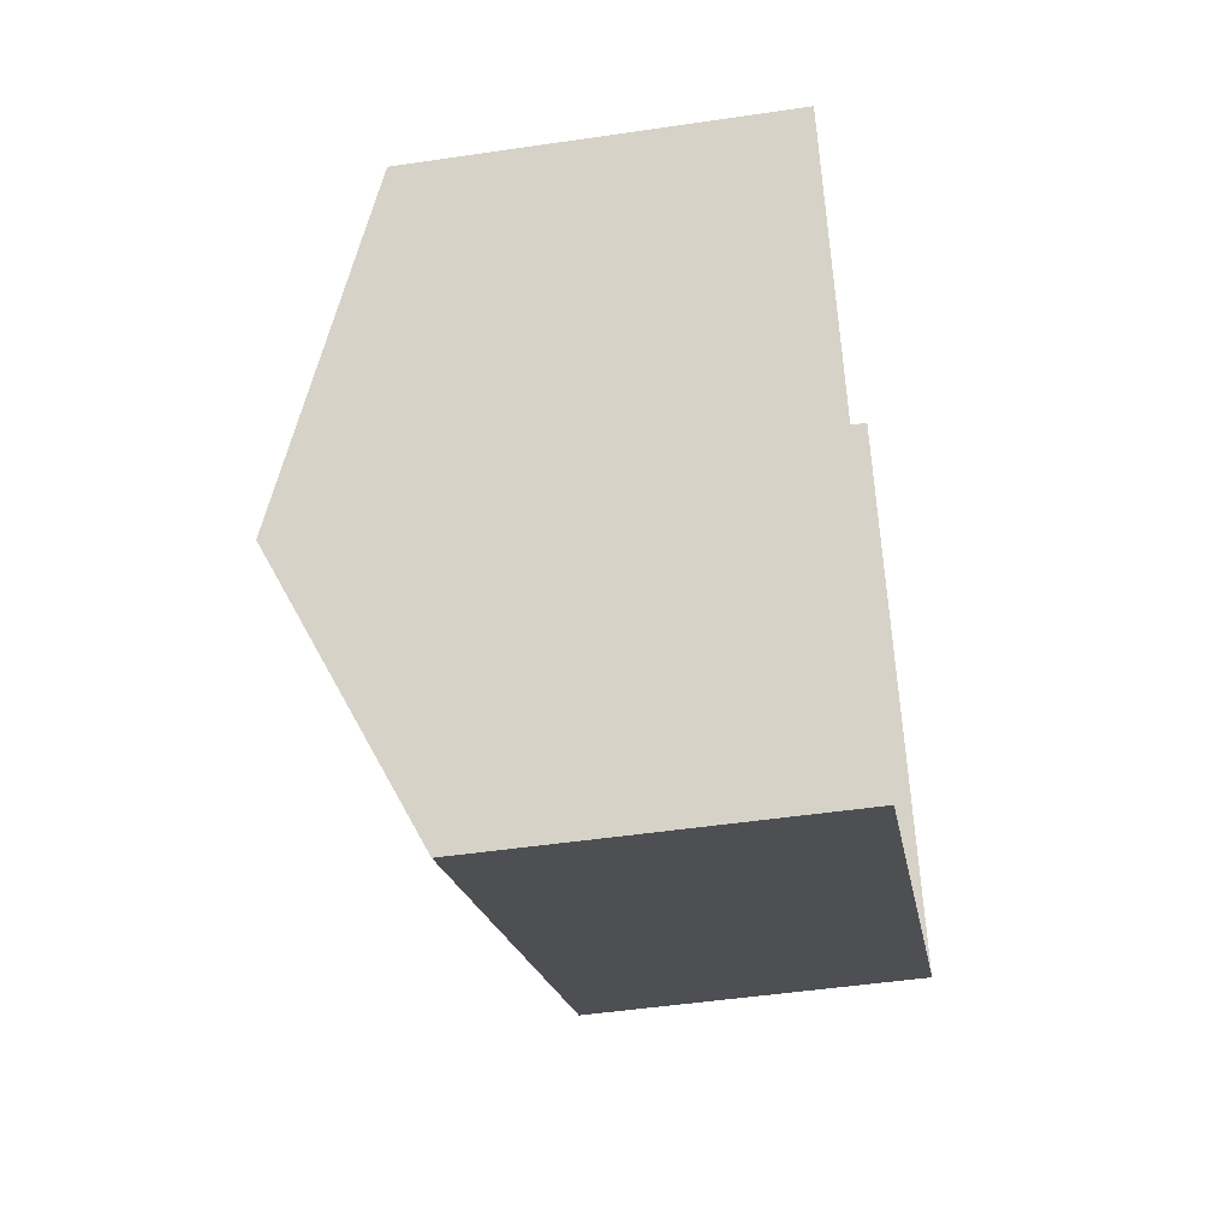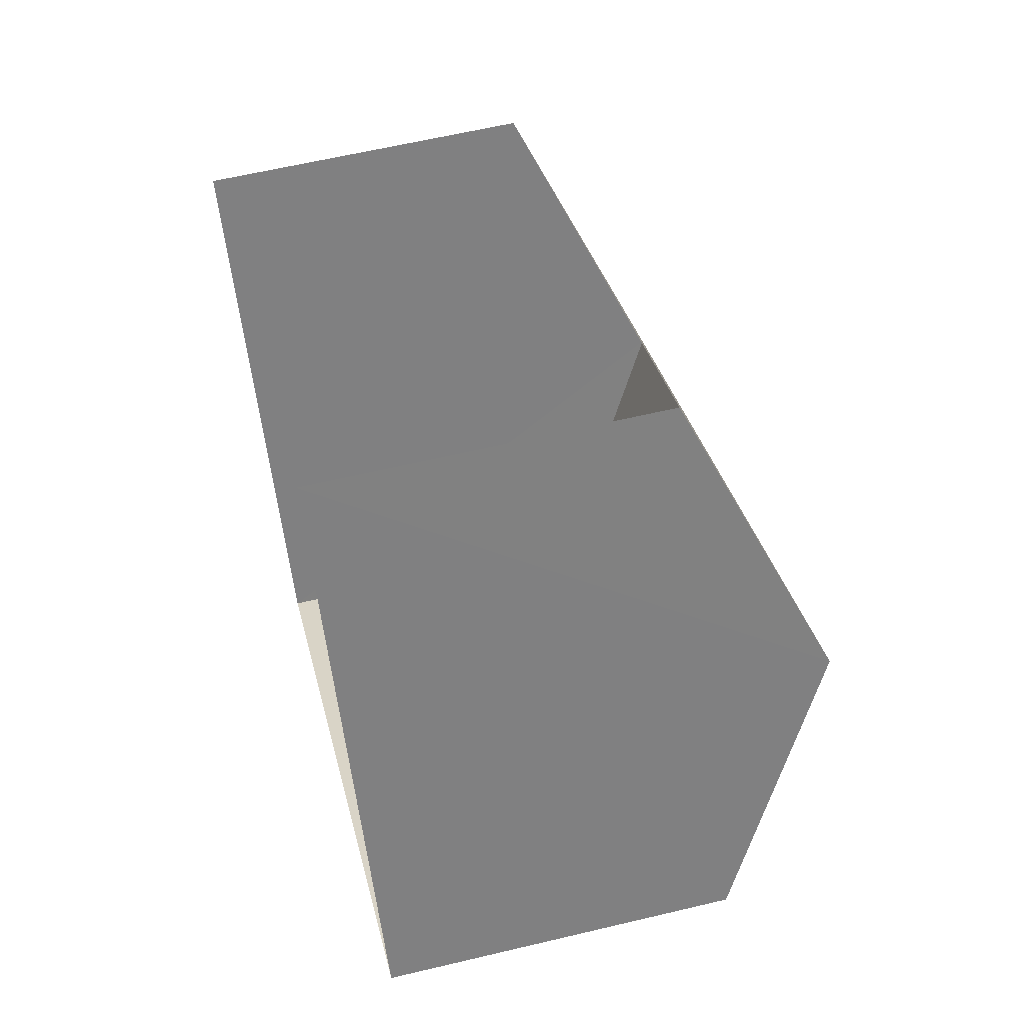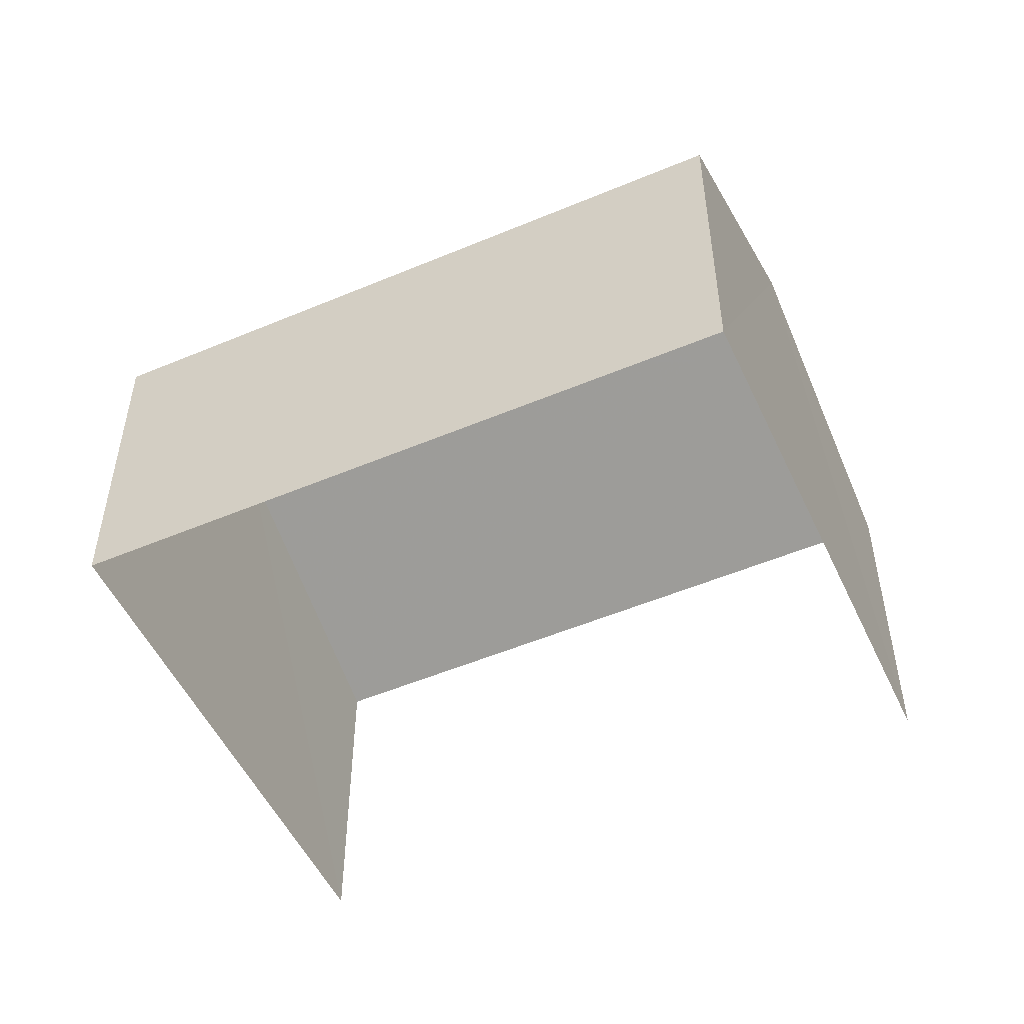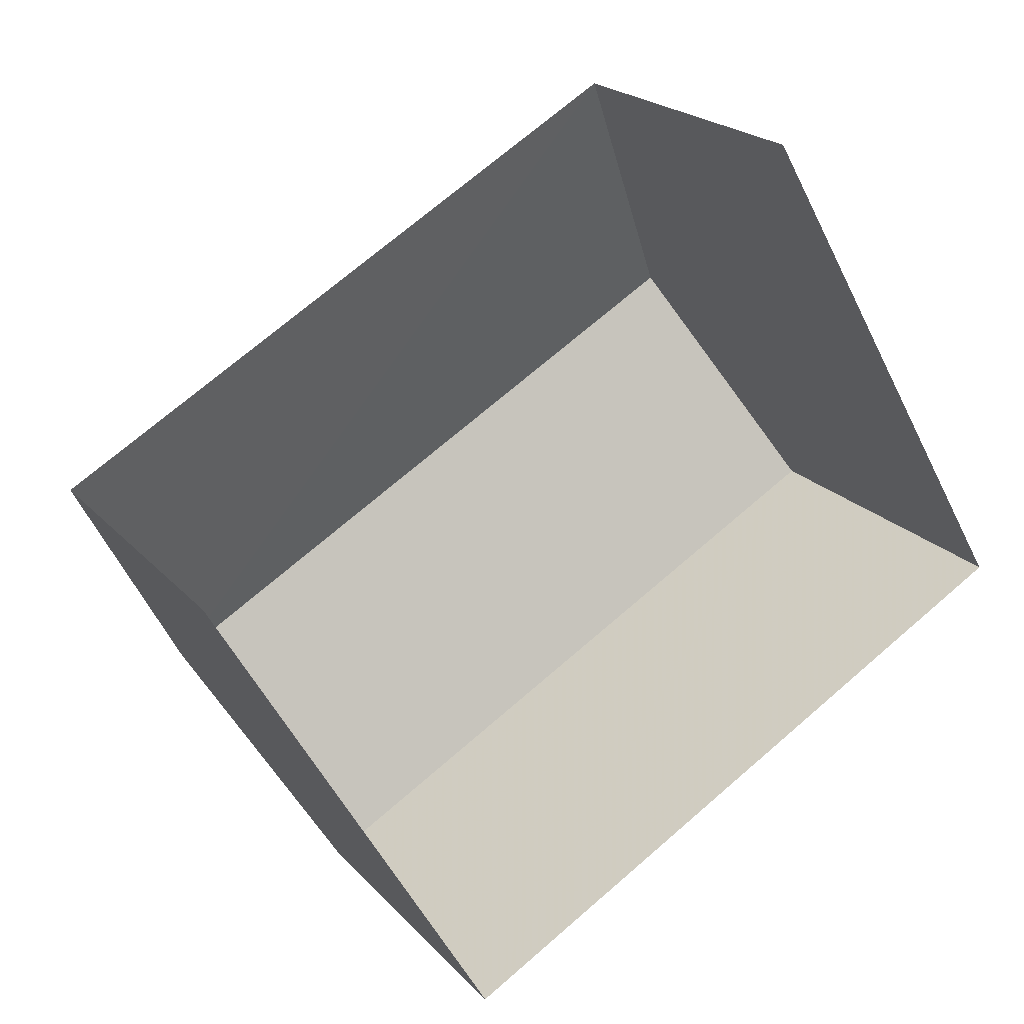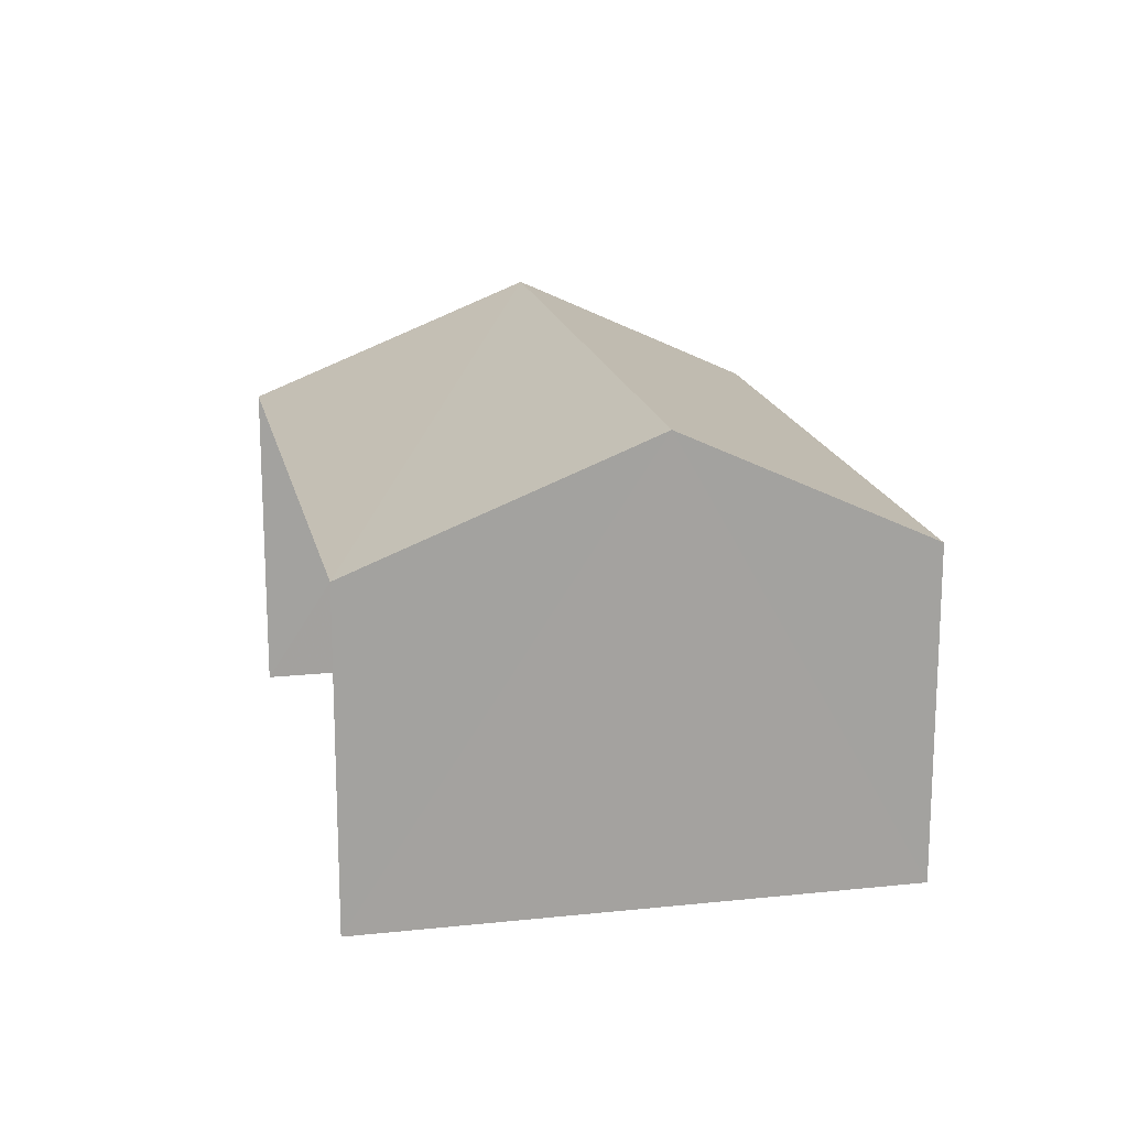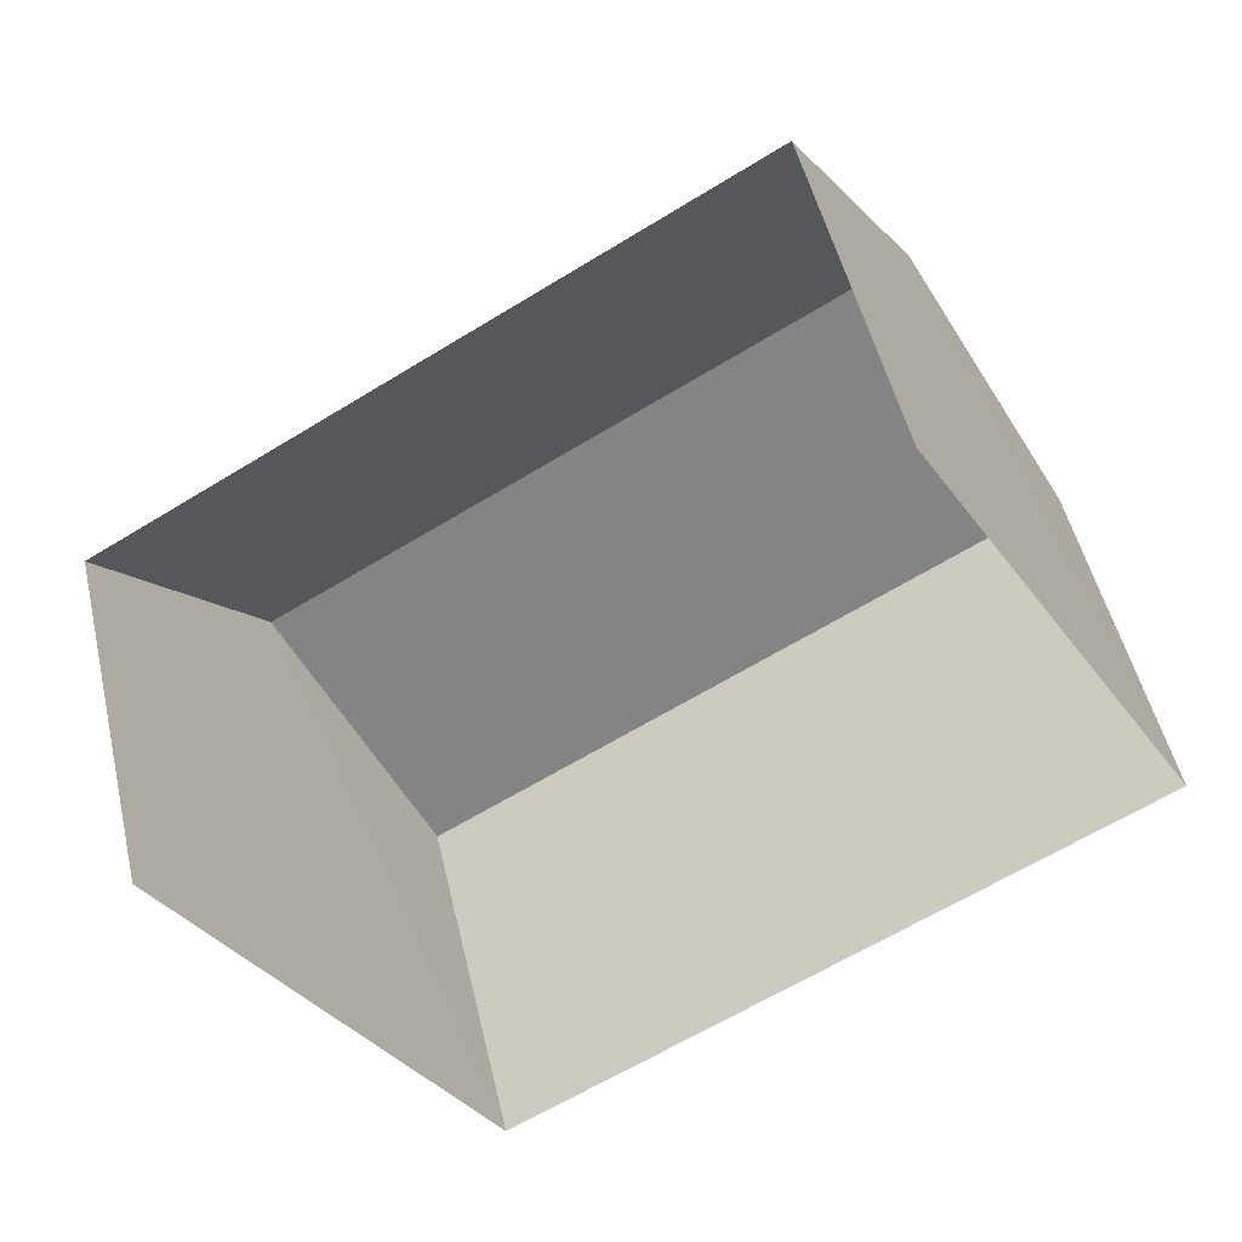
<metadata>
{"format":"obj","ext":"obj","renderer":"f3d","projection":"perspective","resolution":1024,"background":"white","views":[{"elev":-47.5,"azim":99.5,"up":"+Y"},{"elev":60.8,"azim":-103.8,"up":"+Y"},{"elev":-51.8,"azim":-5.4,"up":"+Z"},{"elev":21.3,"azim":150.7,"up":"+Y"},{"elev":17.6,"azim":-131.9,"up":"+Z"},{"elev":50.0,"azim":166.9,"up":"+Y"}]}
</metadata>
<code>
v -2.254e+05 -1.278e+05 12.68
v -2.254e+05 -1.278e+05 12.68
v -2.254e+05 -1.278e+05 12.68
v -2.254e+05 -1.278e+05 12.68
v -2.254e+05 -1.278e+05 15.66
v -2.254e+05 -1.278e+05 14.88
v -2.254e+05 -1.278e+05 15.66
v -2.254e+05 -1.278e+05 14.88
v -2.254e+05 -1.278e+05 14.88
v -2.254e+05 -1.278e+05 14.88
f 1 2 3
f 1 4 2
f 6 3 2
f 6 8 3
f 5 6 7
f 5 8 6
f 7 9 5
f 7 10 9
f 10 4 1
f 9 10 1
f 9 1 5
f 1 3 5
f 3 8 5
f 6 2 7
f 2 4 7
f 4 10 7

</code>
